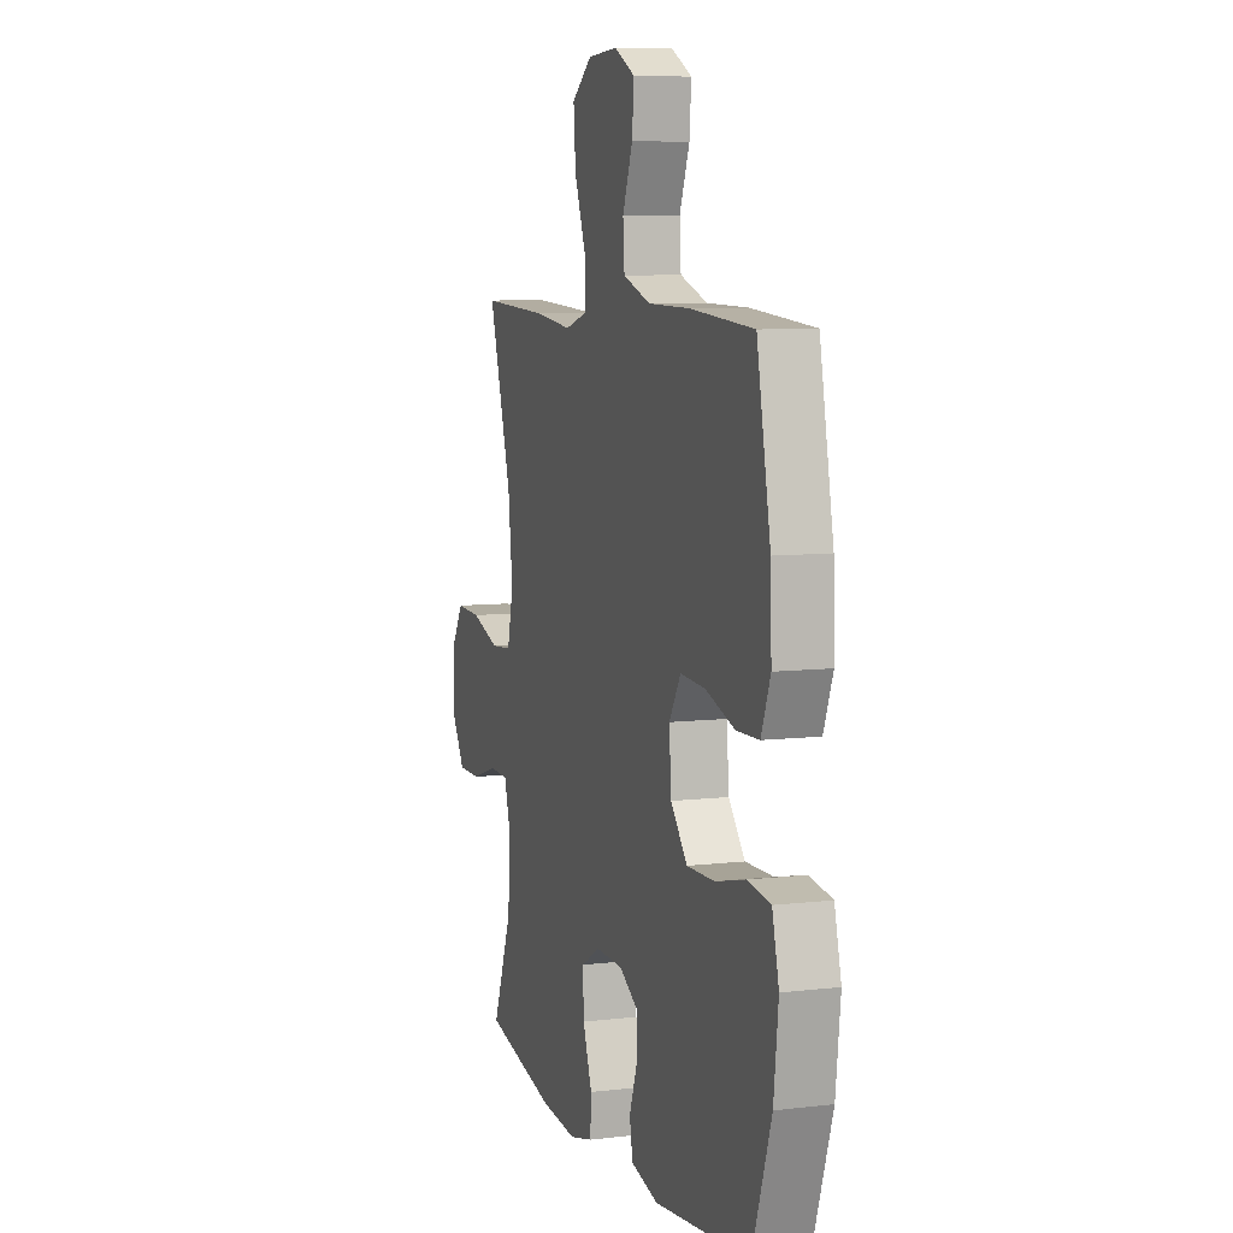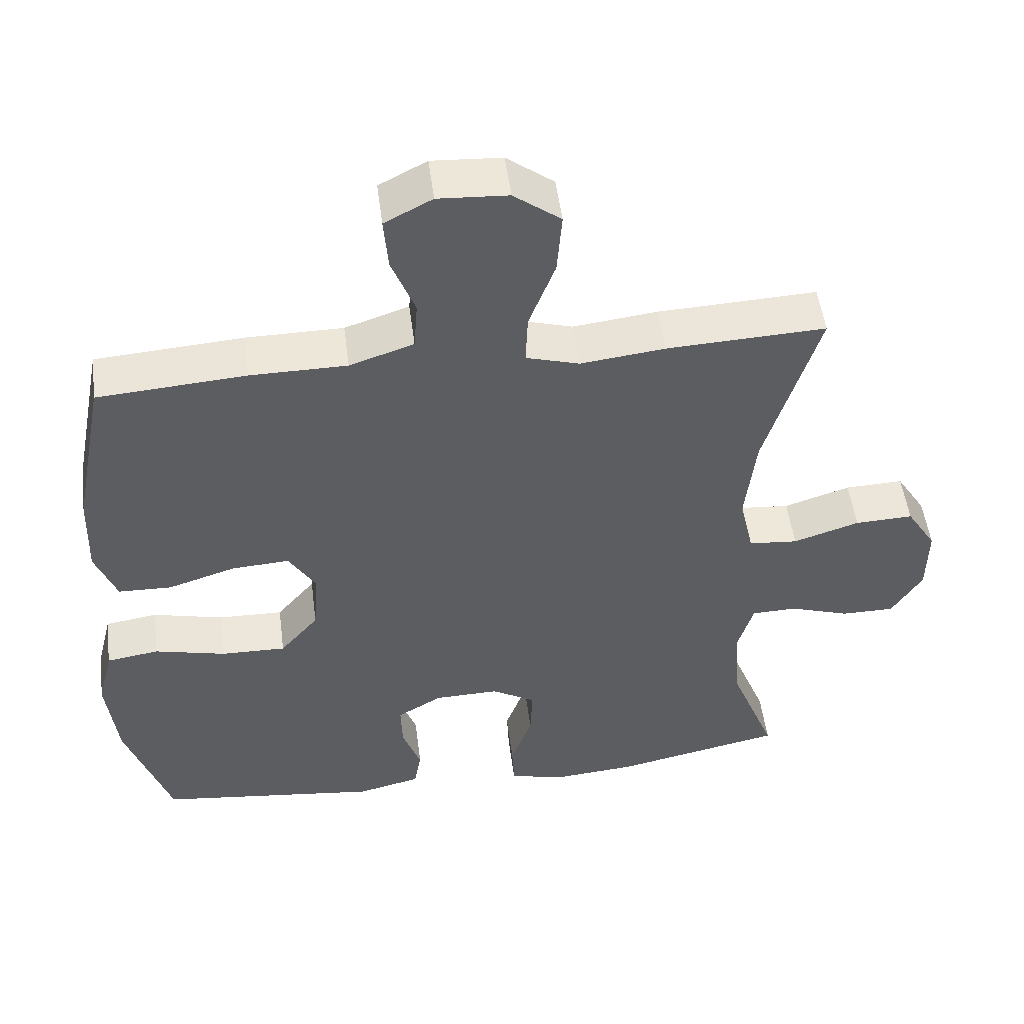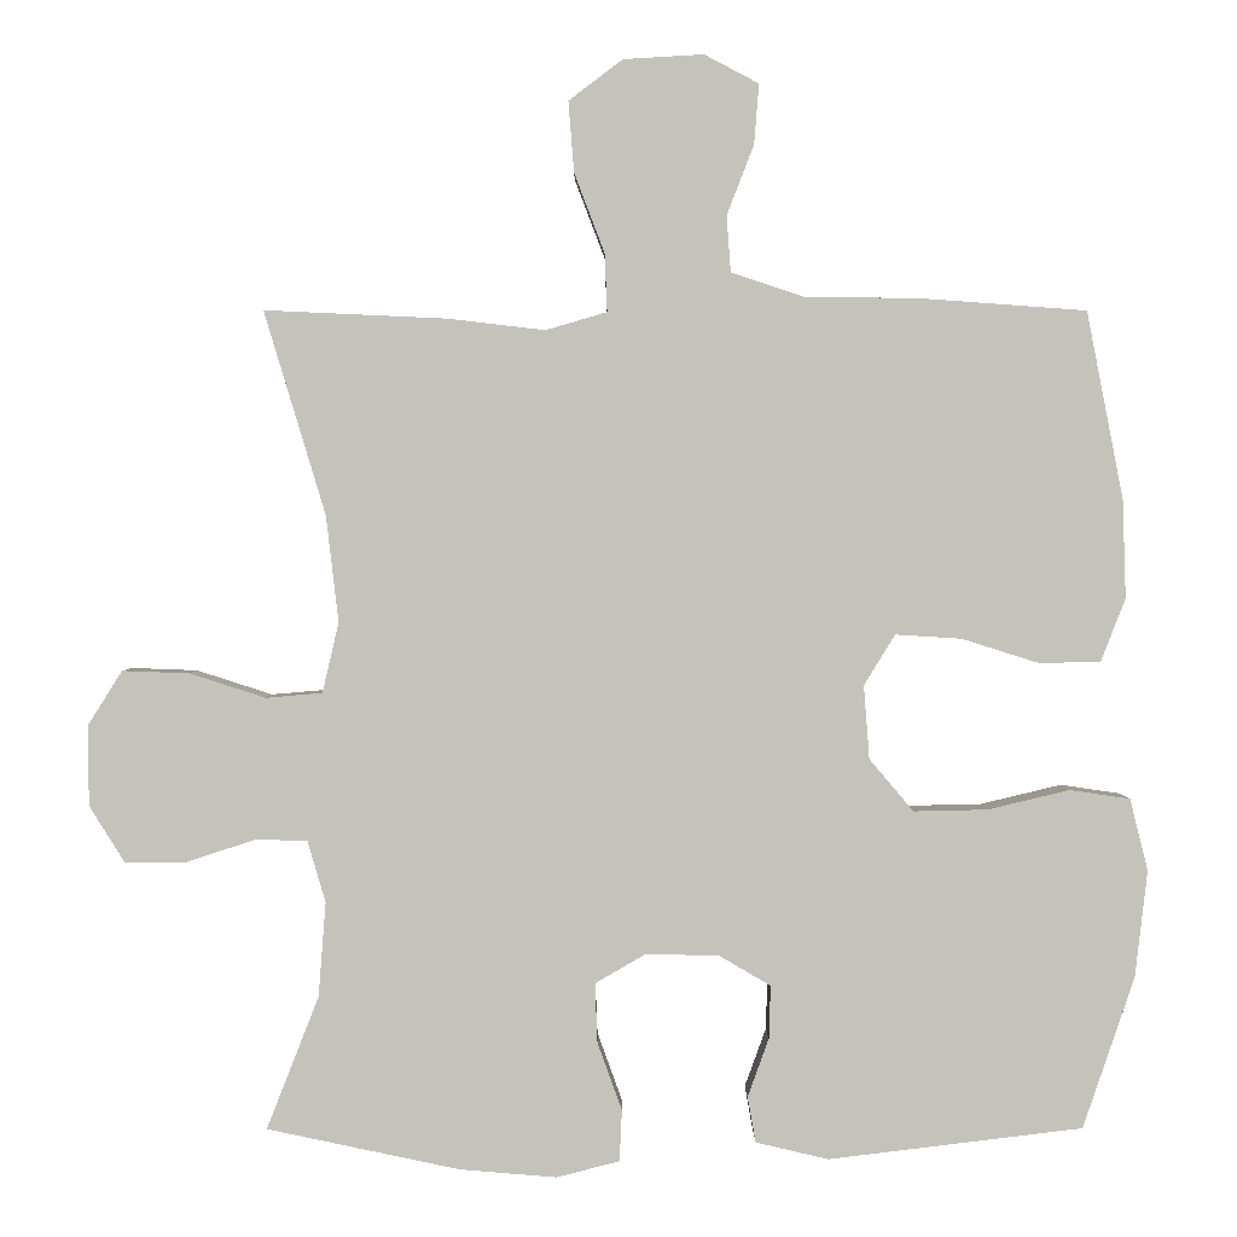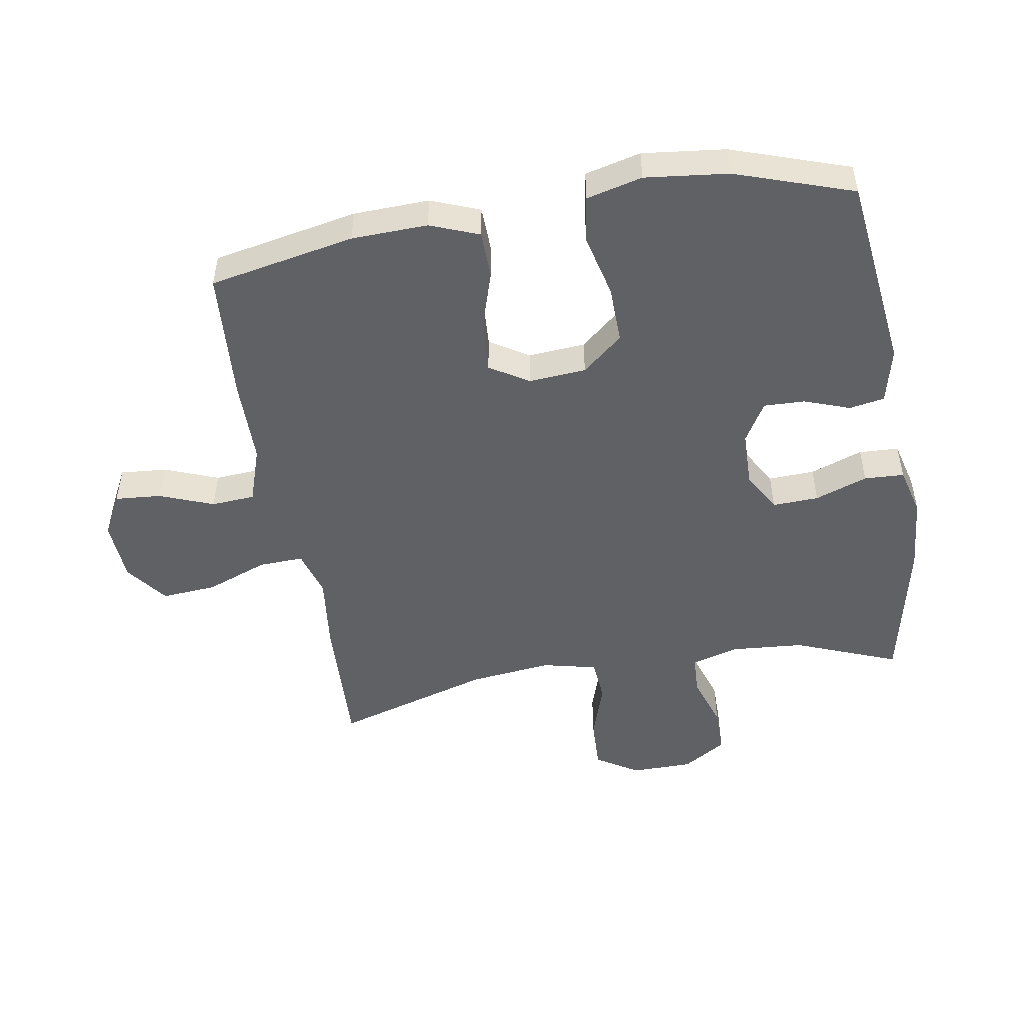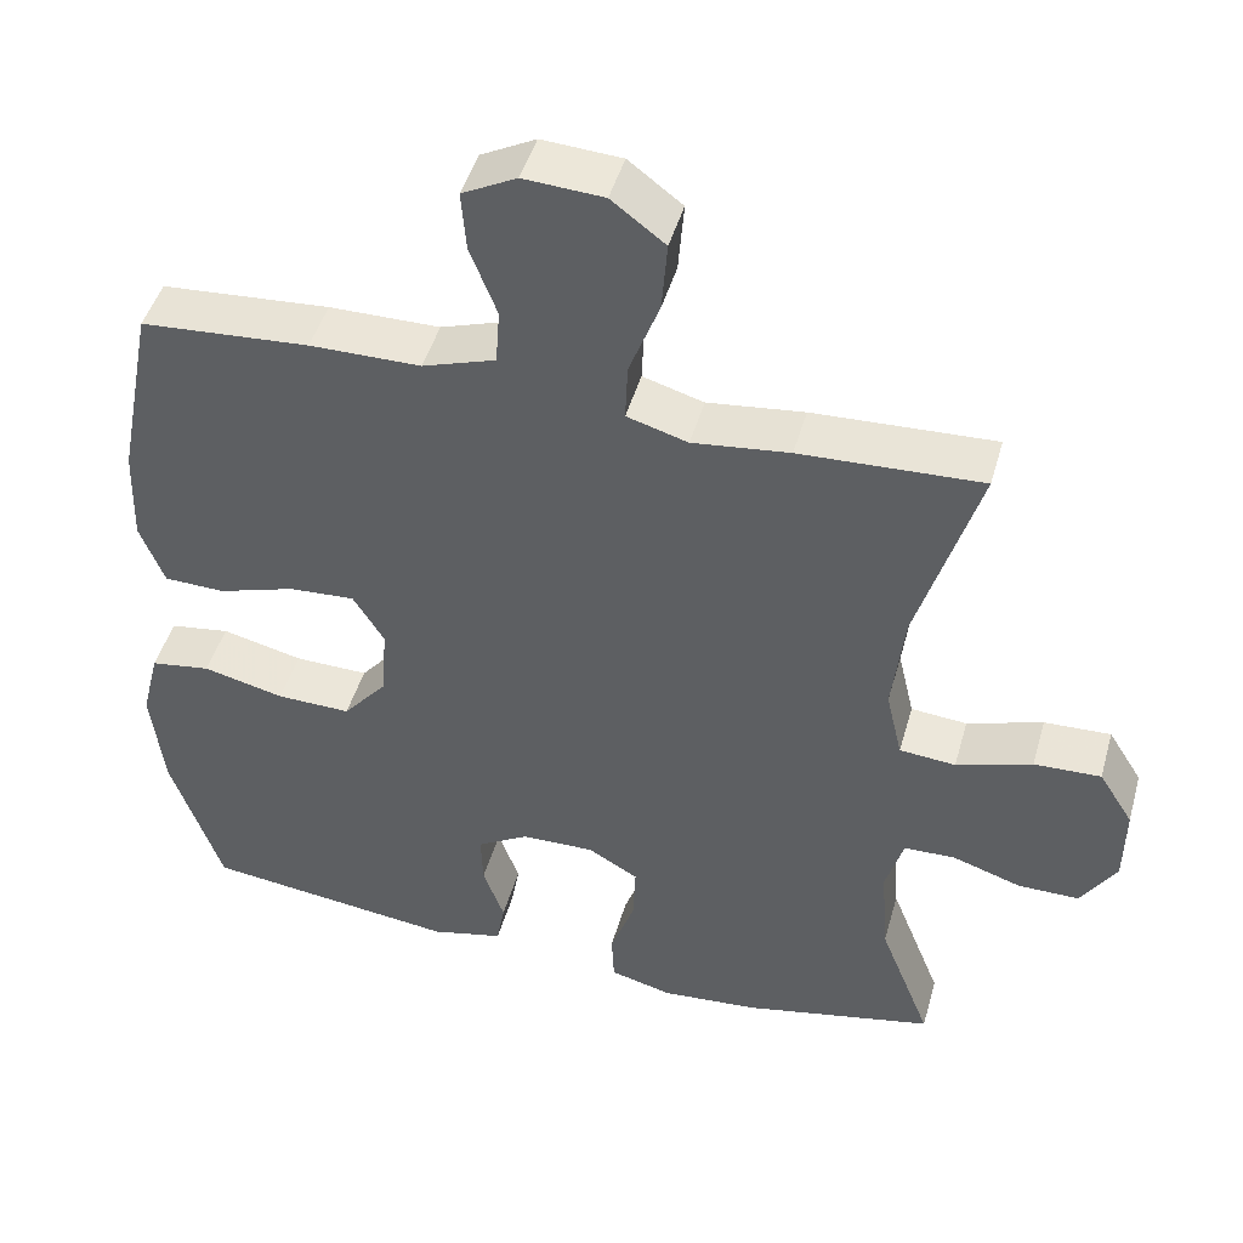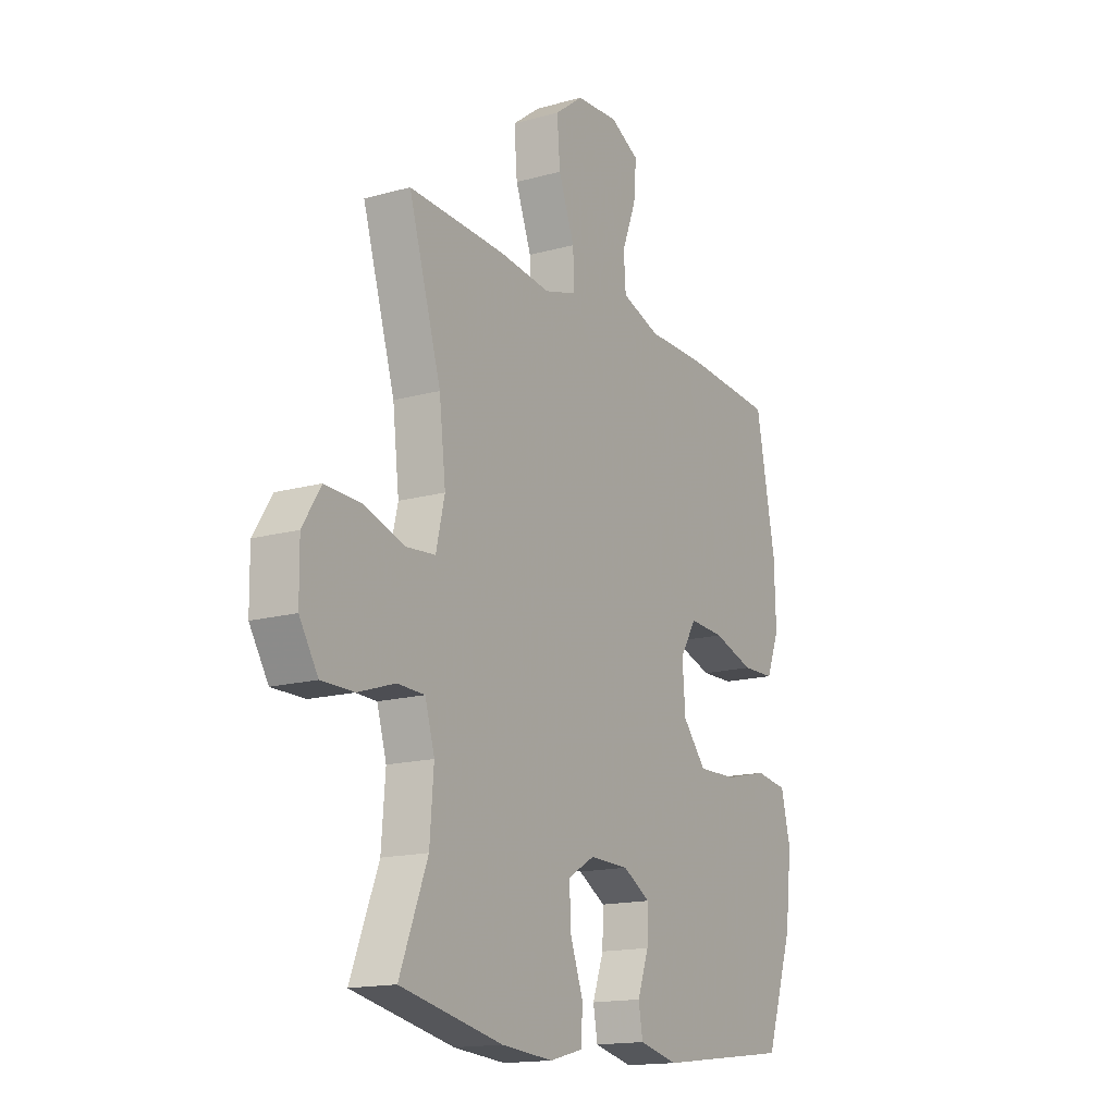
<metadata>
{"format":"obj","ext":"obj","renderer":"f3d","projection":"perspective","resolution":1024,"background":"white","views":[{"elev":7.9,"azim":71.8,"up":"+Z"},{"elev":51.0,"azim":172.7,"up":"+Z"},{"elev":2.0,"azim":-0.3,"up":"+Z"},{"elev":-49.4,"azim":99.6,"up":"+Y"},{"elev":46.3,"azim":-164.4,"up":"+Z"},{"elev":-15.7,"azim":-59.9,"up":"+Z"}]}
</metadata>
<code>
v 0.5 0.07 0.5
v 0.545 0.07 0.27
v 0.549 0.07 0.15
v 0.519 0.07 0.073
v 0.444 0.07 0.071
v 0.349 0.07 0.101
v 0.268 0.07 0.106
v 0.23 0.07 0.044
v 0.237 0.07 -0.046
v 0.291 0.07 -0.11
v 0.382 0.07 -0.108
v 0.482 0.07 -0.084
v 0.556 0.07 -0.095
v 0.578 0.07 -0.183
v 0.563 0.07 -0.314
v 0.5 0.07 -0.5
v 0.188 0.07 -0.538
v 0.099 0.07 -0.517
v 0.089 0.07 -0.461
v 0.115 0.07 -0.389
v 0.117 0.07 -0.324
v 0.054 0.07 -0.287
v -0.036 0.07 -0.285
v -0.098 0.07 -0.321
v -0.095 0.07 -0.394
v -0.065 0.07 -0.477
v -0.068 0.07 -0.54
v -0.145 0.07 -0.56
v -0.264 0.07 -0.55
v -0.5 0.07 -0.5
v -0.436 0.07 -0.337
v -0.427 0.07 -0.221
v -0.449 0.07 -0.146
v -0.512 0.07 -0.144
v -0.597 0.07 -0.172
v -0.672 0.07 -0.172
v -0.715 0.07 -0.103
v -0.716 0.07 -0.005
v -0.674 0.07 0.062
v -0.592 0.07 0.059
v -0.499 0.07 0.029
v -0.43 0.07 0.035
v -0.41 0.07 0.121
v -0.425 0.07 0.251
v -0.5 0.07 0.5
v -0.277 0.07 0.49
v -0.158 0.07 0.476
v -0.083 0.07 0.498
v -0.086 0.07 0.569
v -0.123 0.07 0.666
v -0.13 0.07 0.753
v -0.064 0.07 0.803
v 0.034 0.07 0.809
v 0.101 0.07 0.774
v 0.095 0.07 0.7
v 0.062 0.07 0.615
v 0.067 0.07 0.546
v 0.157 0.07 0.516
v 0.293 0.07 0.515
v 0.5 0 0.5
v 0.545 0 0.27
v 0.549 0 0.15
v 0.519 0 0.073
v 0.444 0 0.071
v 0.349 0 0.101
v 0.268 0 0.106
v 0.23 0 0.044
v 0.237 0 -0.046
v 0.291 0 -0.11
v 0.382 0 -0.108
v 0.482 0 -0.084
v 0.556 0 -0.095
v 0.578 0 -0.183
v 0.563 0 -0.314
v 0.5 0 -0.5
v 0.188 0 -0.538
v 0.099 0 -0.517
v 0.089 0 -0.461
v 0.115 0 -0.389
v 0.117 0 -0.324
v 0.054 0 -0.287
v -0.036 0 -0.285
v -0.098 0 -0.321
v -0.095 0 -0.394
v -0.065 0 -0.477
v -0.068 0 -0.54
v -0.145 0 -0.56
v -0.264 0 -0.55
v -0.5 0 -0.5
v -0.436 0 -0.337
v -0.427 0 -0.221
v -0.449 0 -0.146
v -0.512 0 -0.144
v -0.597 0 -0.172
v -0.672 0 -0.172
v -0.715 0 -0.103
v -0.716 0 -0.005
v -0.674 0 0.062
v -0.592 0 0.059
v -0.499 0 0.029
v -0.43 0 0.035
v -0.41 0 0.121
v -0.425 0 0.251
v -0.5 0 0.5
v -0.277 0 0.49
v -0.158 0 0.476
v -0.083 0 0.498
v -0.086 0 0.569
v -0.123 0 0.666
v -0.13 0 0.753
v -0.064 0 0.803
v 0.034 0 0.809
v 0.101 0 0.774
v 0.095 0 0.7
v 0.062 0 0.615
v 0.067 0 0.546
v 0.157 0 0.516
v 0.293 0 0.515
f 4 5 6
f 3 4 6
f 2 3 6
f 1 2 6
f 59 1 6
f 58 59 6
f 57 58 6 7
f 54 55 56
f 53 54 56
f 52 53 56
f 51 52 56
f 50 51 56
f 49 50 56
f 48 49 56 57
f 44 45 46 47
f 43 44 47 48
f 57 7 8
f 48 57 8
f 43 48 8
f 42 43 8
f 39 40 41
f 38 39 41
f 37 38 41
f 36 37 41
f 35 36 41
f 34 35 41
f 42 8 9
f 41 42 9
f 34 41 9
f 33 34 9
f 29 30 31
f 28 29 31
f 27 28 31
f 26 27 31
f 25 26 31
f 24 25 31 32
f 32 33 9
f 24 32 9
f 23 24 9
f 18 19 20
f 17 18 20
f 16 17 20
f 15 16 20
f 14 15 20
f 13 14 20
f 12 13 20
f 11 12 20
f 10 11 20 21
f 22 23 9 10
f 10 21 22
f 65 64 63
f 65 63 62
f 65 62 61
f 65 61 60
f 65 60 118
f 65 118 117
f 66 65 117 116
f 115 114 113
f 115 113 112
f 115 112 111
f 115 111 110
f 115 110 109
f 115 109 108
f 116 115 108 107
f 106 105 104 103
f 107 106 103 102
f 67 66 116
f 67 116 107
f 67 107 102
f 67 102 101
f 100 99 98
f 100 98 97
f 100 97 96
f 100 96 95
f 100 95 94
f 100 94 93
f 68 67 101
f 68 101 100
f 68 100 93
f 68 93 92
f 90 89 88
f 90 88 87
f 90 87 86
f 90 86 85
f 90 85 84
f 91 90 84 83
f 68 92 91
f 68 91 83
f 68 83 82
f 79 78 77
f 79 77 76
f 79 76 75
f 79 75 74
f 79 74 73
f 79 73 72
f 79 72 71
f 79 71 70
f 80 79 70 69
f 69 68 82 81
f 81 80 69
f 1 60 61 2
f 2 61 62 3
f 3 62 63 4
f 4 63 64 5
f 5 64 65 6
f 6 65 66 7
f 7 66 67 8
f 8 67 68 9
f 9 68 69 10
f 10 69 70 11
f 11 70 71 12
f 12 71 72 13
f 13 72 73 14
f 14 73 74 15
f 15 74 75 16
f 16 75 76 17
f 17 76 77 18
f 18 77 78 19
f 19 78 79 20
f 20 79 80 21
f 21 80 81 22
f 22 81 82 23
f 23 82 83 24
f 24 83 84 25
f 25 84 85 26
f 26 85 86 27
f 27 86 87 28
f 28 87 88 29
f 29 88 89 30
f 30 89 90 31
f 31 90 91 32
f 32 91 92 33
f 33 92 93 34
f 34 93 94 35
f 35 94 95 36
f 36 95 96 37
f 37 96 97 38
f 38 97 98 39
f 39 98 99 40
f 40 99 100 41
f 41 100 101 42
f 42 101 102 43
f 43 102 103 44
f 44 103 104 45
f 45 104 105 46
f 46 105 106 47
f 47 106 107 48
f 48 107 108 49
f 49 108 109 50
f 50 109 110 51
f 51 110 111 52
f 52 111 112 53
f 53 112 113 54
f 54 113 114 55
f 55 114 115 56
f 56 115 116 57
f 57 116 117 58
f 58 117 118 59
f 59 118 60 1

</code>
